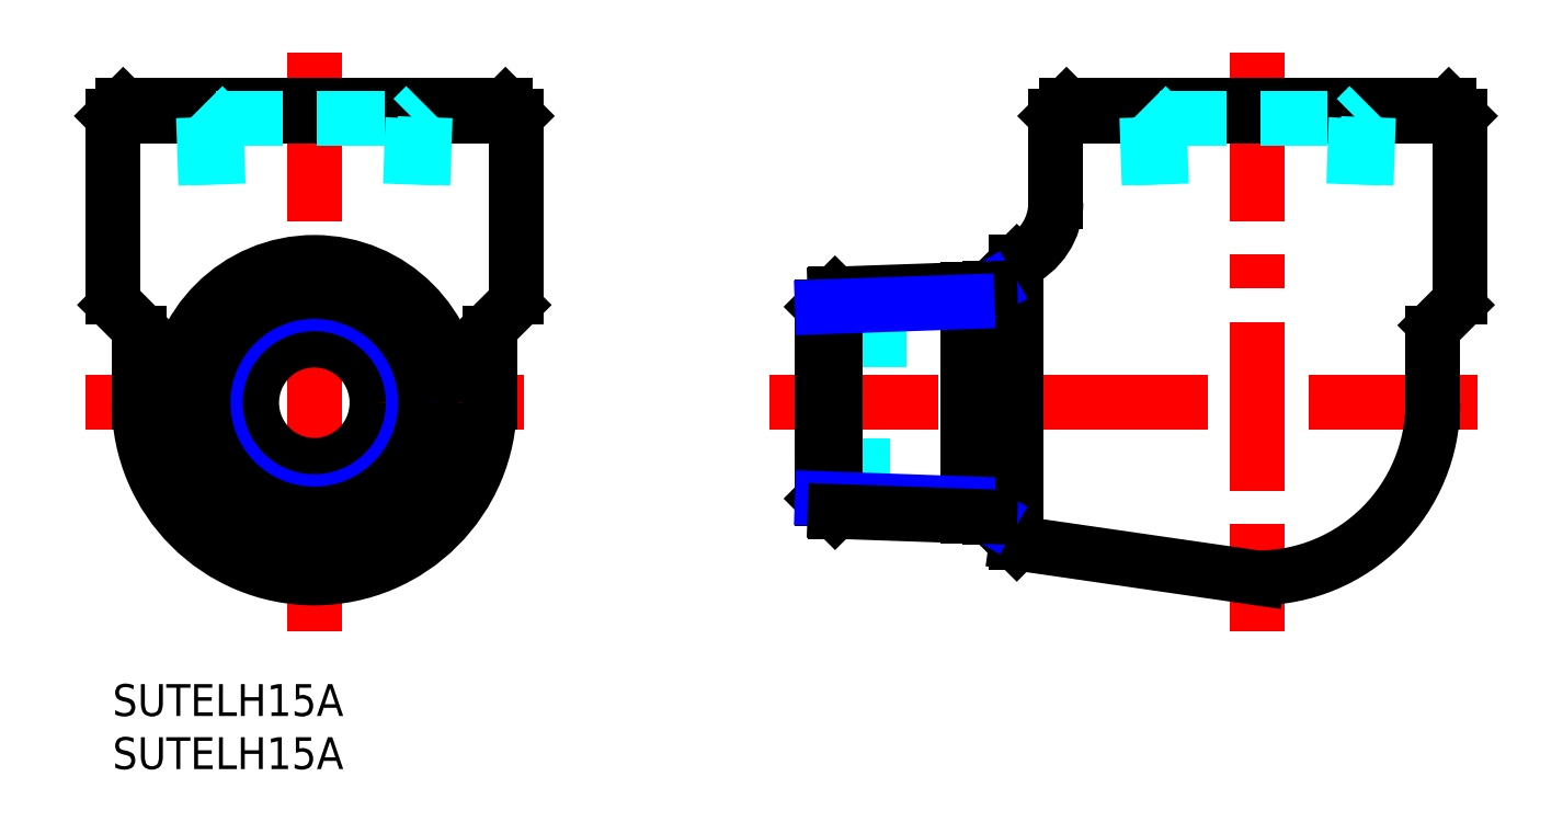
<metadata>
{"format":"dxf","ext":"dxf","renderer":"ezdxf+matplotlib","layout":"modelspace","background":"white","min_lineweight":24,"dpi":150}
</metadata>
<code>
0
SECTION
2
ENTITIES
0
INSERT
8
MSM_CONTINUOUS
2
*U19
10
0
20
0
30
0
0
INSERT
8
MSM_CONTINUOUS
2
*U20
10
0
20
0
30
0
0
LINE
8
MSM_CENTER
10
19
20
59.5
30
0
11
19
21
5
31
0
0
LINE
8
MSM_CENTER
10
-2.5
20
26.5
30
0
11
40.5
21
26.5
31
0
0
ARC
8
MSM_CONTINUOUS
10
19
20
26.5
30
0
40
16.5
50
180
51
0
0
ARC
8
MSM_CONTINUOUS
10
1.5
20
33.09
30
0
40
1
50
0
51
45
0
ARC
8
MSM_CONTINUOUS
10
36.5
20
33.09
30
0
40
1
50
135
51
180
0
LINE
8
MSM_CONTINUOUS
10
2.5
20
33.09
30
0
11
2.5
21
26.5
31
0
0
LINE
8
MSM_CONTINUOUS
10
35.5
20
26.5
30
0
11
35.5
21
33.09
31
0
0
LINE
8
MSM_CONTINUOUS
10
35.79
20
33.79
30
0
11
37.71
21
35.71
31
0
0
LINE
8
MSM_CONTINUOUS
10
0.2929
20
35.71
30
0
11
2.207
21
33.79
31
0
0
ARC
8
MSM_CONTINUOUS
10
1
20
36.41
30
0
40
1
50
180
51
225
0
ARC
8
MSM_CONTINUOUS
10
37
20
36.41
30
0
40
1
50
315
51
0
0
LINE
8
MSM_CONTINUOUS
10
1
20
54.5
30
0
11
7.6e-15
21
53.5
31
0
0
LINE
8
MSM_CONTINUOUS
10
38
20
53.5
30
0
11
37
21
54.5
31
0
0
LINE
8
MSM_CONTINUOUS
10
37
20
54.5
30
0
11
1
21
54.5
31
0
0
LINE
8
MSM_CONTINUOUS
10
7.6e-15
20
53.5
30
0
11
7.6e-15
21
36.41
31
0
0
LINE
8
MSM_CONTINUOUS
10
38
20
36.41
30
0
11
38
21
53.5
31
0
0
LINE
8
MSM_CONTINUOUS
10
38
20
53.5
30
0
11
7.6e-15
21
53.5
31
0
0
CIRCLE
8
MSM_CONTINUOUS
10
19
20
26.5
30
0
40
13.21
0
CIRCLE
8
MSM_CONTINUOUS
10
19
20
26.5
30
0
40
5.9
0
LINE
8
MSM_DASHED
10
66.83
20
20.6
30
0
11
74.73
21
20.6
31
0
0
LINE
8
MSM_DASHED
10
74.73
20
32.4
30
0
11
66.83
21
32.4
31
0
0
LINE
8
MSM_CENTER
10
107.8
20
59.5
30
0
11
107.8
21
5
31
0
0
LINE
8
MSM_CENTER
10
61.83
20
26.5
30
0
11
129.3
21
26.5
31
0
0
LINE
8
MSM_CONTINUOUS
10
82.63
20
15.76
30
0
11
85.13
21
13.29
31
0
0
LINE
8
MSM_CONTINUOUS
10
85.13
20
39.71
30
0
11
82.63
21
37.24
31
0
0
LINE
8
MSM_CONTINUOUS
10
82.63
20
37.24
30
0
11
82.63
21
15.76
31
0
0
ARC
8
MSM_CONTINUOUS
10
107.8
20
26.5
30
0
40
16.5
50
270
51
0
0
LINE
8
MSM_CONTINUOUS
10
85.13
20
13.29
30
0
11
107.8
21
10
31
0
0
LINE
8
MSM_CONTINUOUS
10
85.13
20
39.71
30
0
11
85.13
21
13.29
31
0
0
LINE
8
MSM_CONTINUOUS
10
124.3
20
26.5
30
0
11
124.3
21
33.09
31
0
0
ARC
8
MSM_CONTINUOUS
10
125.3
20
33.09
30
0
40
1
50
135
51
180
0
LINE
8
MSM_CONTINUOUS
10
124.6
20
33.79
30
0
11
126.5
21
35.71
31
0
0
LINE
8
MSM_CONTINUOUS
10
89.83
20
54.5
30
0
11
88.83
21
53.5
31
0
0
LINE
8
MSM_CONTINUOUS
10
126.8
20
53.5
30
0
11
125.8
21
54.5
31
0
0
LINE
8
MSM_CONTINUOUS
10
125.8
20
54.5
30
0
11
89.83
21
54.5
31
0
0
ARC
8
MSM_CONTINUOUS
10
125.8
20
36.41
30
0
40
1
50
315
51
0
0
LINE
8
MSM_CONTINUOUS
10
88.83
20
53.5
30
0
11
88.83
21
45.39
31
0
0
LINE
8
MSM_CONTINUOUS
10
126.8
20
36.41
30
0
11
126.8
21
53.5
31
0
0
LINE
8
MSM_CONTINUOUS
10
126.8
20
53.5
30
0
11
88.83
21
53.5
31
0
0
ARC
8
MSM_CONTINUOUS
10
82.63
20
45.39
30
0
40
6.2
50
293.8
51
0
0
CIRCLE
8
MSM_NARROW
10
19
20
26.5
30
0
40
9.316
0
CIRCLE
8
MSM_CONTINUOUS
10
19
20
26.5
30
0
40
10.48
0
LINE
8
MSM_CONTINUOUS
10
66.83
20
17.47
30
0
11
66.83
21
35.53
31
0
0
LINE
8
MSM_CONTINUOUS
10
68.04
20
36.73
30
0
11
68.04
21
16.27
31
0
0
LINE
8
MSM_CONTINUOUS
10
68.04
20
16.27
30
0
11
66.83
21
17.47
31
0
0
LINE
8
MSM_CONTINUOUS
10
68.04
20
36.73
30
0
11
66.83
21
35.53
31
0
0
LINE
8
MSM_NARROW
10
82.63
20
15.76
30
0
11
80.49
21
16.99
31
0
0
LINE
8
MSM_NARROW
10
82.63
20
37.24
30
0
11
80.49
21
36.01
31
0
0
LINE
8
MSM_CONTINUOUS
10
68.04
20
36.73
30
0
11
82.63
21
37.24
31
0
0
LINE
8
MSM_CONTINUOUS
10
80.49
20
37.17
30
0
11
80.49
21
15.83
31
0
0
LINE
8
MSM_NARROW
10
80.49
20
16.99
30
0
11
66.83
21
17.47
31
0
0
LINE
8
MSM_CONTINUOUS
10
68.04
20
16.27
30
0
11
82.63
21
15.76
31
0
0
LINE
8
MSM_NARROW
10
80.49
20
36.01
30
0
11
66.83
21
35.53
31
0
0
LINE
8
MSM_DASHED
10
98.56
20
53.3
30
0
11
98.78
21
47.05
31
0
0
LINE
8
MSM_DASHED
10
97.61
20
47.05
30
0
11
97.35
21
54.5
31
0
0
LINE
8
MSM_DASHED
10
98.56
20
53.3
30
0
11
117.1
21
53.3
31
0
0
LINE
8
MSM_DASHED
10
98.56
20
53.3
30
0
11
97.35
21
54.5
31
0
0
LINE
8
MSM_DASHED
10
117.1
20
53.3
30
0
11
116.9
21
47.05
31
0
0
LINE
8
MSM_DASHED
10
118
20
47.05
30
0
11
118.3
21
54.5
31
0
0
LINE
8
MSM_DASHED
10
117.1
20
53.3
30
0
11
118.3
21
54.5
31
0
0
LINE
8
MSM_DASHED
10
9.727
20
53.3
30
0
11
9.945
21
47.05
31
0
0
LINE
8
MSM_DASHED
10
8.783
20
47.05
30
0
11
8.523
21
54.5
31
0
0
LINE
8
MSM_DASHED
10
9.727
20
53.3
30
0
11
28.27
21
53.3
31
0
0
LINE
8
MSM_DASHED
10
9.727
20
53.3
30
0
11
8.523
21
54.5
31
0
0
LINE
8
MSM_DASHED
10
28.27
20
53.3
30
0
11
28.06
21
47.05
31
0
0
LINE
8
MSM_DASHED
10
29.22
20
47.05
30
0
11
29.48
21
54.5
31
0
0
LINE
8
MSM_DASHED
10
28.27
20
53.3
30
0
11
29.48
21
54.5
31
0
0
ENDSEC
0
EOF

</code>
